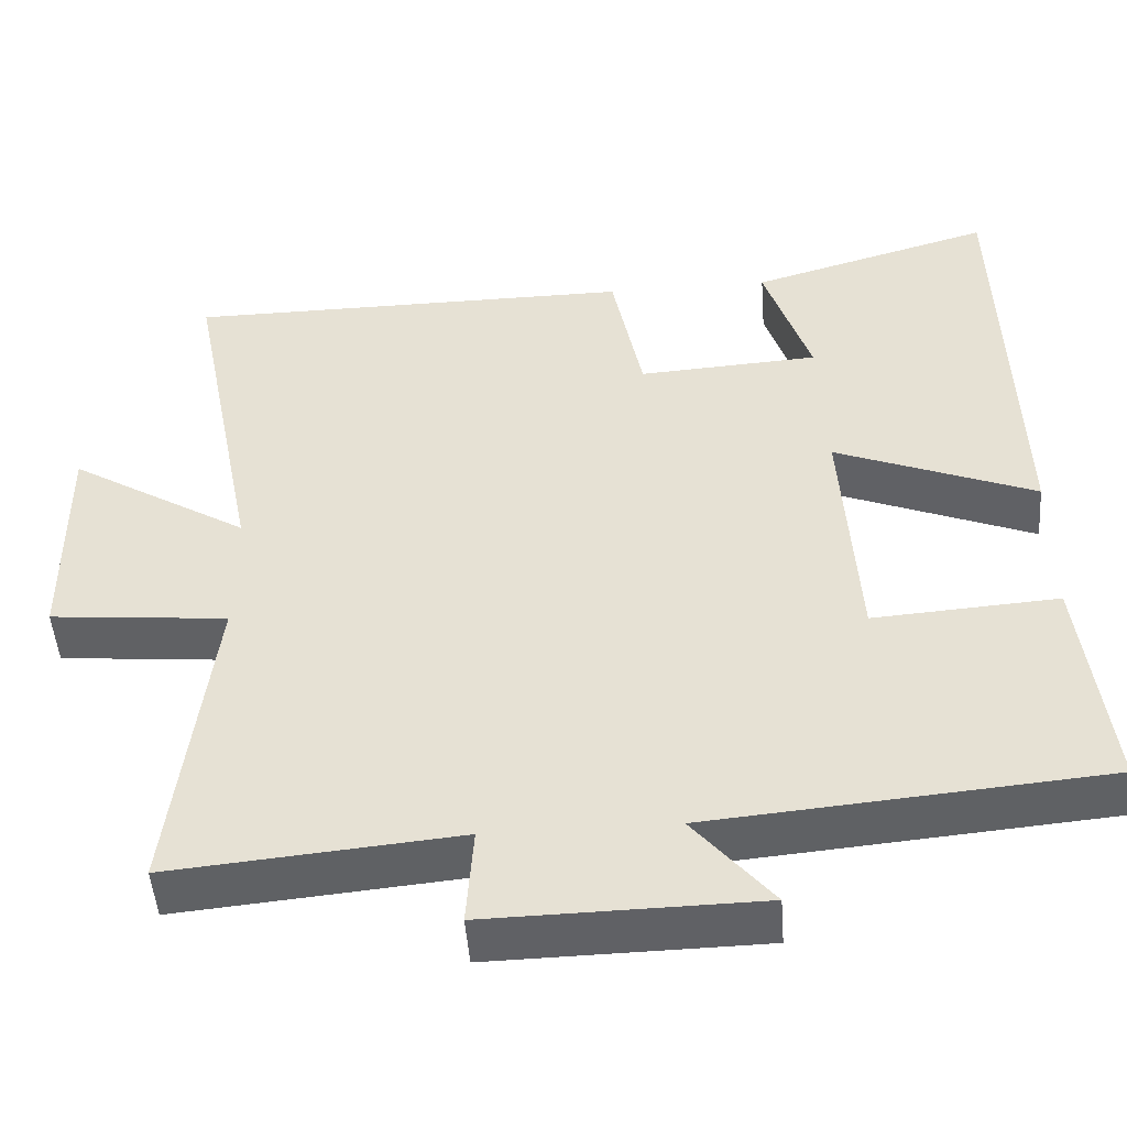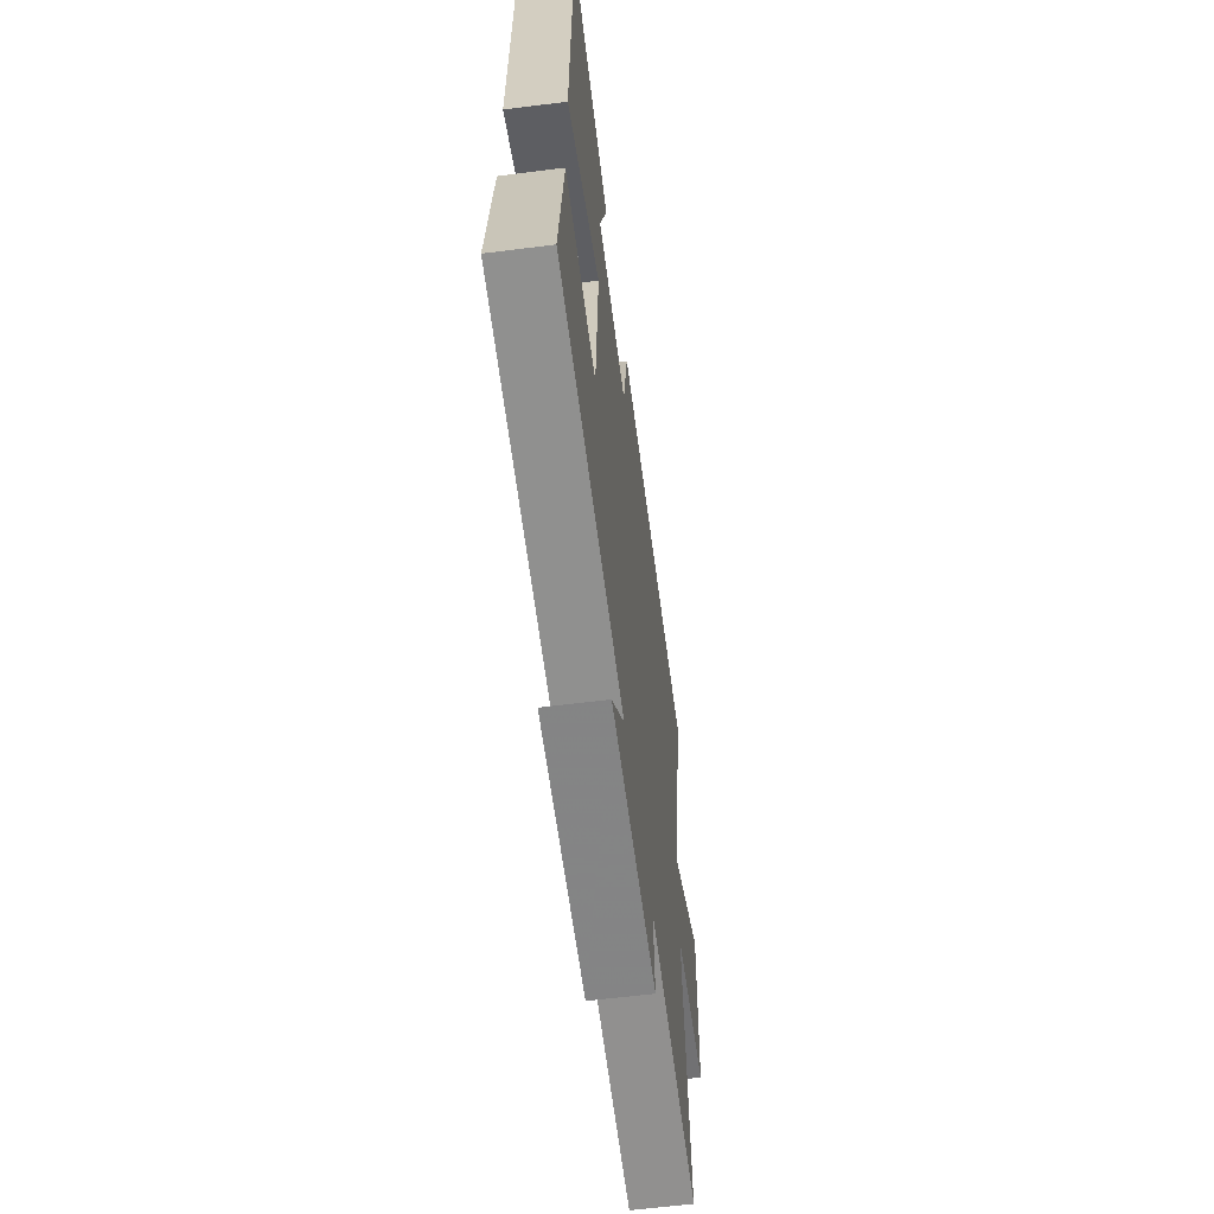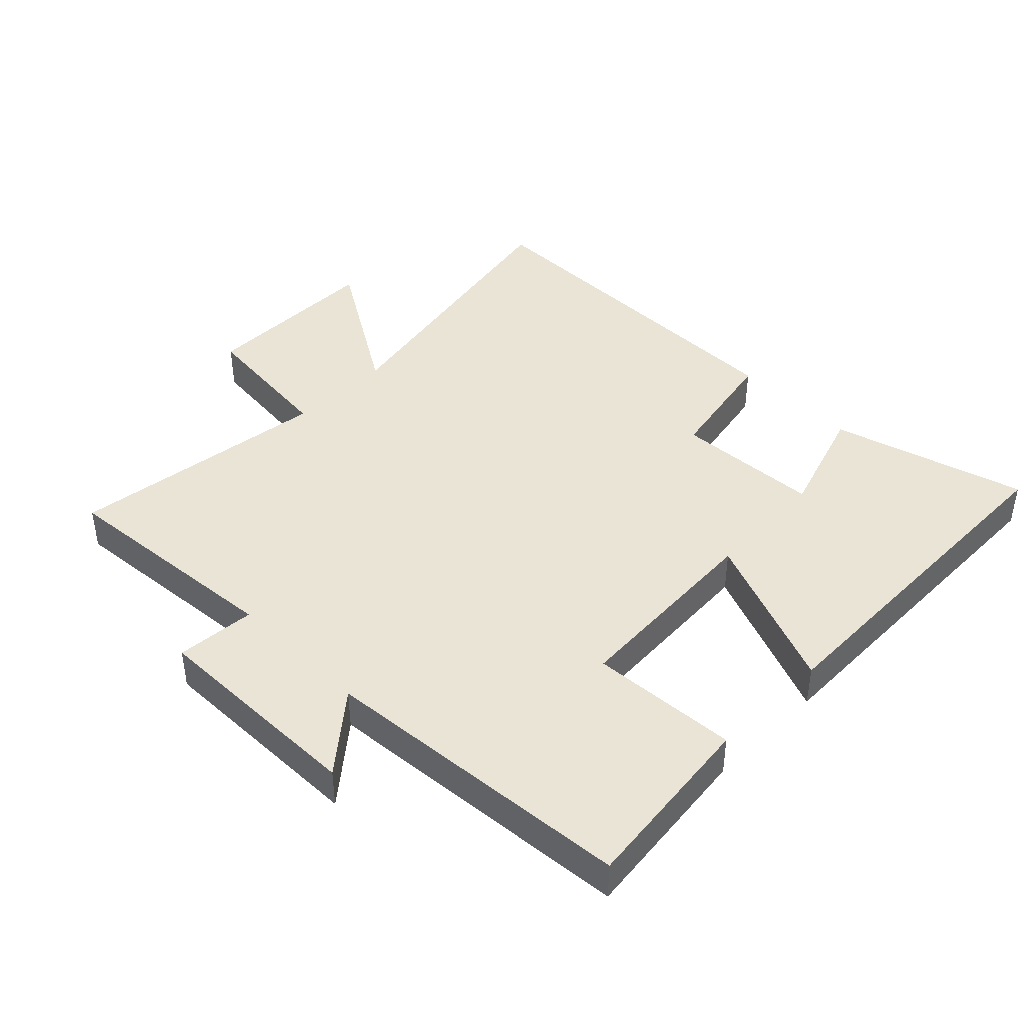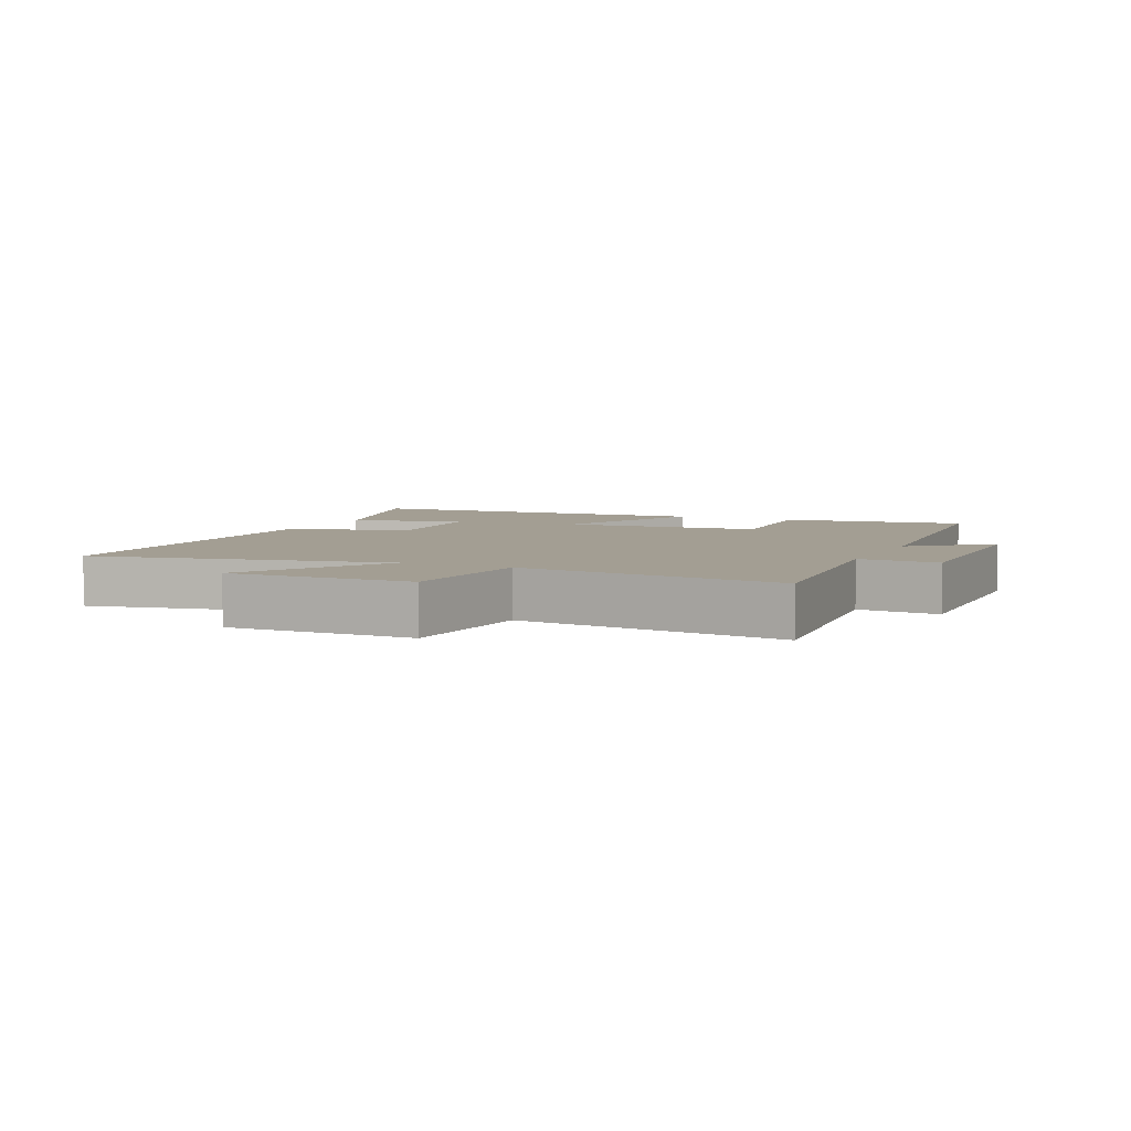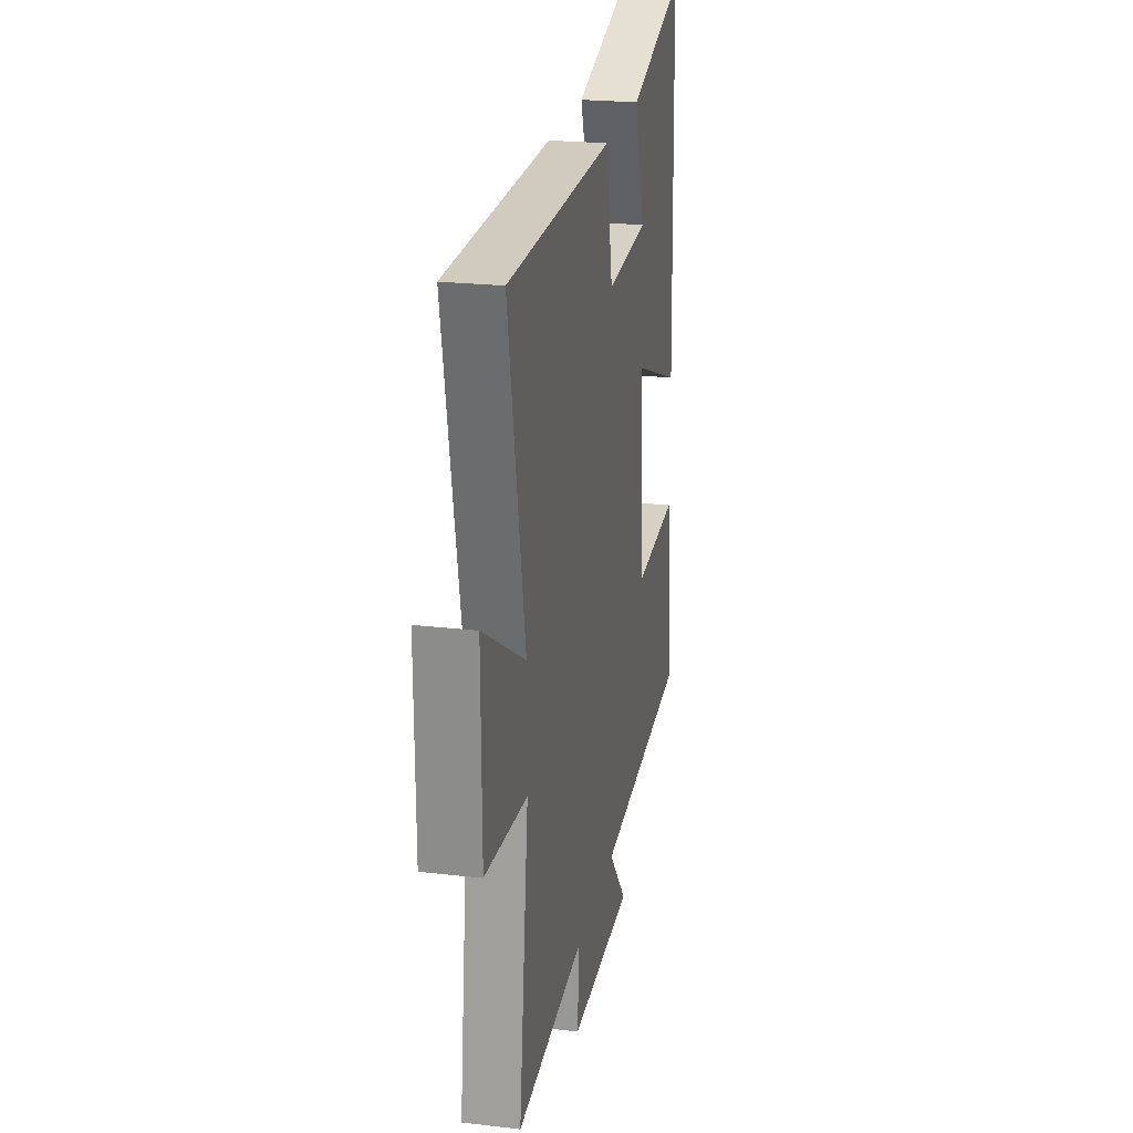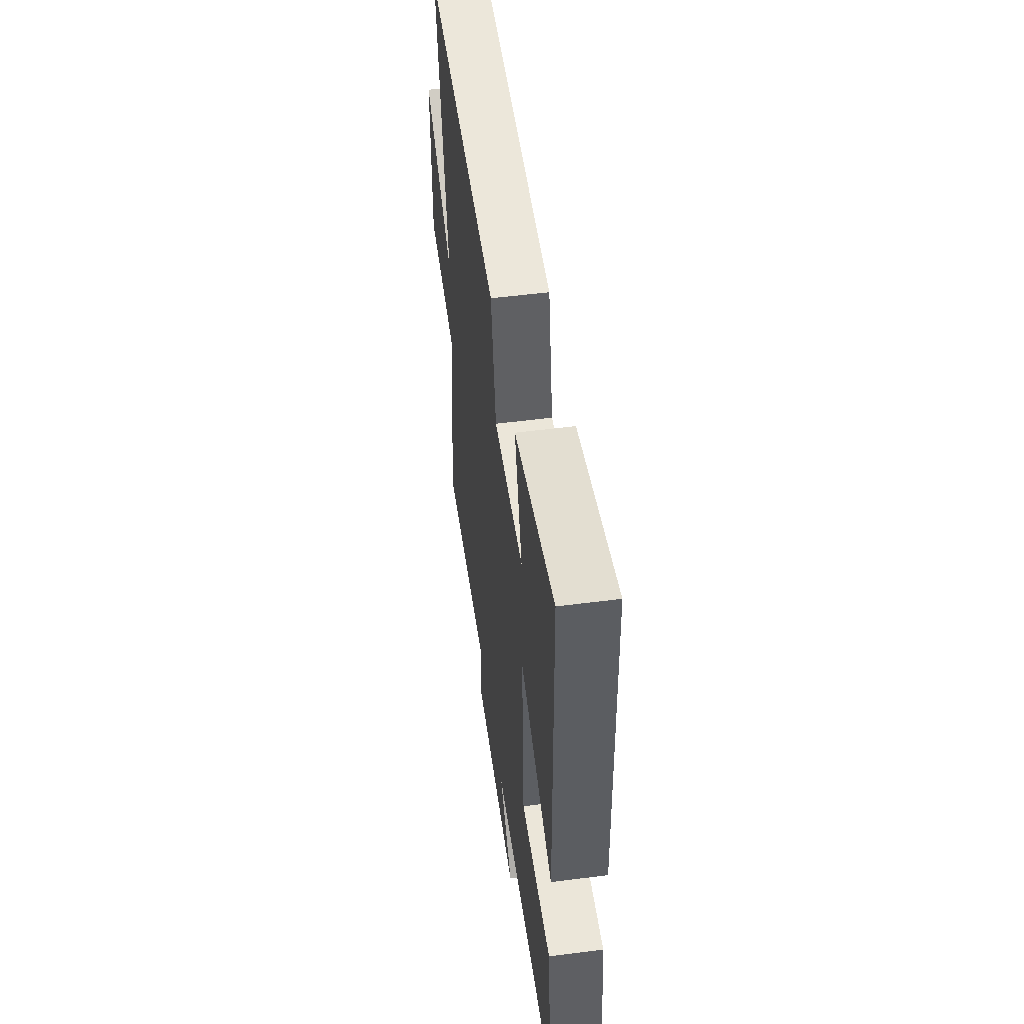
<metadata>
{"format":"obj","ext":"obj","renderer":"f3d","projection":"perspective","resolution":1024,"background":"white","views":[{"elev":-48.4,"azim":-175.7,"up":"+Z"},{"elev":-60.6,"azim":-82.6,"up":"+Z"},{"elev":42.7,"azim":-134.9,"up":"+Y"},{"elev":5.2,"azim":114.3,"up":"+Y"},{"elev":23.3,"azim":101.1,"up":"+Z"},{"elev":53.0,"azim":-97.9,"up":"+Z"}]}
</metadata>
<code>
v 0.551 0.07 -0.533
v 0.19 0.07 -0.5
v 0.199 0.07 -0.624
v -0.141 0.07 -0.618
v -0.042 0.07 -0.5
v -0.535 0.07 -0.457
v -0.5 0.07 -0.17
v -0.269 0.07 -0.186
v -0.249 0.07 0.126
v -0.5 0.07 0.026
v -0.484 0.07 0.587
v -0.181 0.07 0.5
v -0.239 0.07 0.325
v -0.013 0.07 0.311
v 0.025 0.07 0.5
v 0.589 0.07 0.498
v 0.5 0.07 0.044
v 0.725 0.07 0.181
v 0.723 0.07 -0.103
v 0.5 0.07 -0.124
v 0.551 0 -0.533
v 0.19 0 -0.5
v 0.199 0 -0.624
v -0.141 0 -0.618
v -0.042 0 -0.5
v -0.535 0 -0.457
v -0.5 0 -0.17
v -0.269 0 -0.186
v -0.249 0 0.126
v -0.5 0 0.026
v -0.484 0 0.587
v -0.181 0 0.5
v -0.239 0 0.325
v -0.013 0 0.311
v 0.025 0 0.5
v 0.589 0 0.498
v 0.5 0 0.044
v 0.725 0 0.181
v 0.723 0 -0.103
v 0.5 0 -0.124
f 17 18 19 20
f 14 15 16 17
f 13 14 17 20
f 10 11 12 13
f 9 10 13
f 9 13 20 1
f 5 6 7 8
f 5 8 9
f 2 3 4 5
f 2 5 9
f 1 2 9
f 40 39 38 37
f 37 36 35 34
f 40 37 34 33
f 33 32 31 30
f 33 30 29
f 21 40 33 29
f 28 27 26 25
f 29 28 25
f 25 24 23 22
f 29 25 22
f 29 22 21
f 1 21 22 2
f 2 22 23 3
f 3 23 24 4
f 4 24 25 5
f 5 25 26 6
f 6 26 27 7
f 7 27 28 8
f 8 28 29 9
f 9 29 30 10
f 10 30 31 11
f 11 31 32 12
f 12 32 33 13
f 13 33 34 14
f 14 34 35 15
f 15 35 36 16
f 16 36 37 17
f 17 37 38 18
f 18 38 39 19
f 19 39 40 20
f 20 40 21 1

</code>
